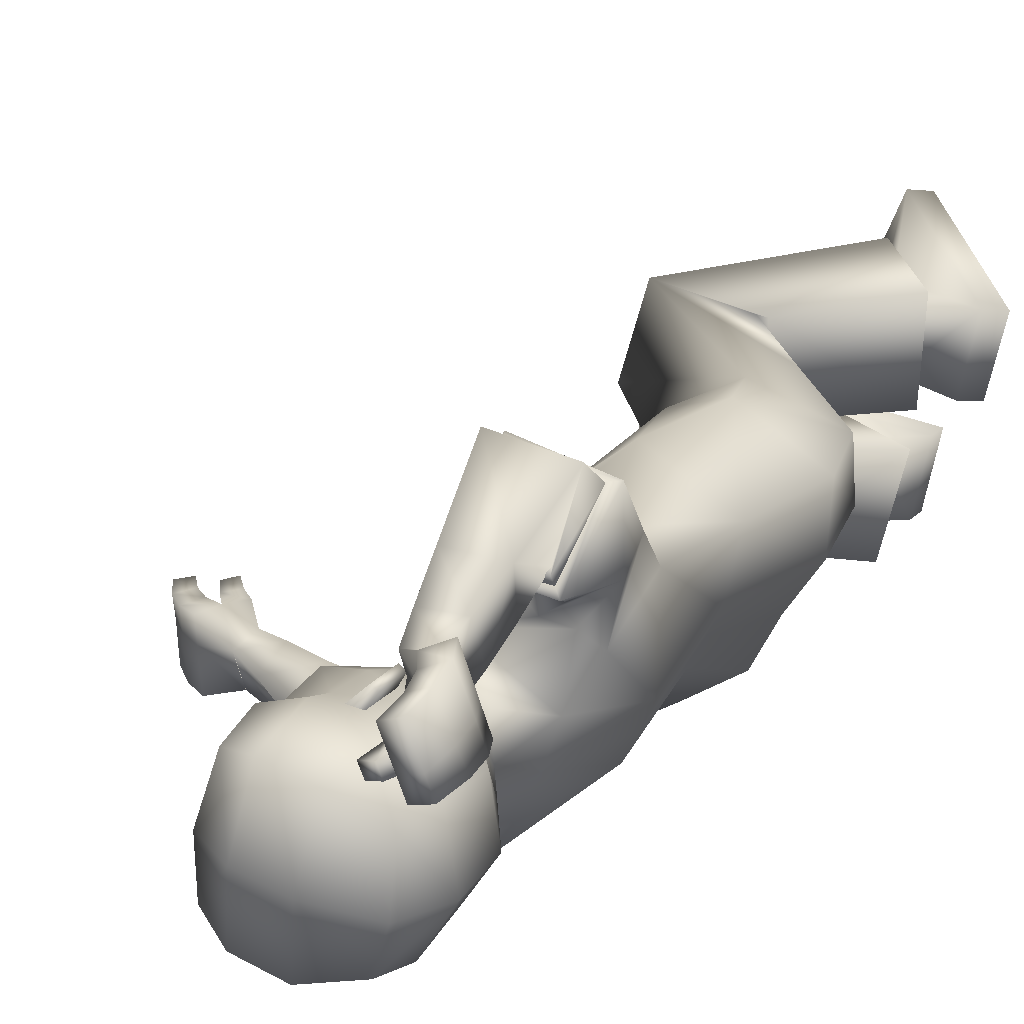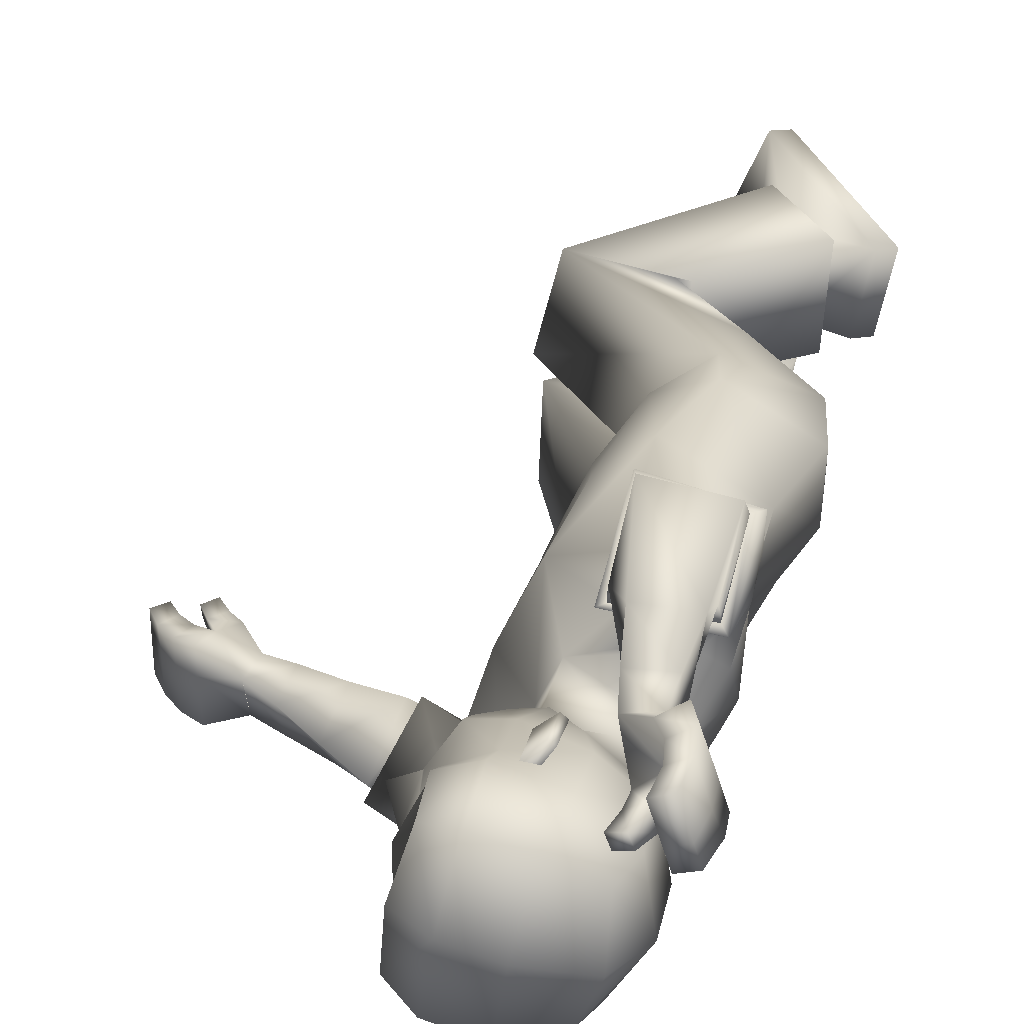
<metadata>
{"format":"obj","ext":"obj","renderer":"f3d","projection":"perspective","resolution":1024,"background":"white","views":[{"elev":21.3,"azim":-151.0,"up":"+Z"},{"elev":25.5,"azim":-165.2,"up":"+Z"}]}
</metadata>
<code>
o Zombie
v -0.1241 1.324 0.1084
v -0.1037 0.6629 0.1302
v -0.05178 1.338 0.1371
v 0.0204 0.6981 0.189
v 0.04314 0.9329 0.1829
v 0.01219 1.244 0.1891
v -0.09577 0.9392 0.1122
v -0.1223 1.201 0.1567
v 0.1142 0.7171 0.05546
v -0.08627 1.351 0.03805
v -0.06188 0.6716 -0.03097
v 0.05219 1.328 0.1004
v 0.1185 0.9331 0.123
v 0.1201 1.142 0.1201
v -0.07171 0.9405 0.004097
v -0.1053 1.172 -0.0102
v -0.1263 0.7665 0.1148
v 0.003686 0.7689 0.1891
v 0.08699 0.7732 0.1624
v -0.1213 0.7713 0.01184
v 0.1518 0.05871 0.09564
v 0.08087 0.08065 0.2537
v -0.09231 0.2358 0.1586
v -0.0656 0.2416 0.0334
v 0.3067 0.4673 0.06342
v 0.2728 0.4496 0.2039
v 0.1054 0.4518 0.1779
v 0.1182 0.4376 0.03376
v 0.06804 0.2275 0.08929
v -0.0169 0.2779 0.1658
v 0.02891 0.2386 0.1809
v 0.00558 0.281 0.06867
v 0.05093 0.2115 0.2262
v -0.03394 0.2966 0.03242
v 0.08348 0.1769 0.06621
v -0.04996 0.3144 0.1972
v 0.1266 0.02666 0.08878
v 0.05567 0.04859 0.2468
v -0.1175 0.2037 0.1517
v -0.0908 0.2096 0.02654
v -0.1705 1.805 0.2378
v -0.1924 1.787 0.1502
v -0.1644 1.789 0.1437
v -0.1429 1.807 0.2296
v -0.1547 1.436 0.3553
v -0.04859 1.449 0.3775
v -0.03104 1.484 0.2709
v -0.1376 1.468 0.2555
v -0.1179 1.767 0.1671
v -0.1069 1.705 0.1764
v -0.1248 1.766 0.148
v -0.1155 1.701 0.1457
v 0.1103 1.653 0.08071
v 0.08533 1.381 0.06278
v -0.04718 1.451 0.04899
v 0.06101 1.402 0.06135
v 0.1157 1.488 0.104
v 0.1176 1.605 0.09882
v -0.09363 1.516 0.04957
v -0.02704 1.395 0.05291
v 0.05815 1.561 0.1159
v 0.003184 1.438 0.07943
v 0.04353 1.418 0.0898
v 0.04714 1.499 0.1038
v 0.1082 1.574 0.09935
v 0.1434 1.567 0.02637
v 0.1554 1.5 0.04539
v -0.03699 1.378 0.3311
v -0.1403 1.467 0.2348
v -0.1499 1.382 0.3151
v -0.02659 1.47 0.2442
v -0.02878 1.367 0.3436
v -0.1501 1.475 0.2241
v -0.1654 1.373 0.3177
v -0.01553 1.477 0.2408
v -0.1567 1.684 0.2672
v -0.152 1.692 0.1527
v -0.1259 1.706 0.2553
v -0.1847 1.668 0.164
v -0.08422 1.669 0.2338
v -0.1302 1.634 0.1747
v -0.08776 1.645 0.1711
v -0.1269 1.658 0.2372
v -0.08603 1.657 0.2018
v -0.1014 1.759 0.1406
v -0.1847 1.793 0.1811
v -0.1569 1.796 0.1737
v -0.1384 1.7 0.1986
v -0.1743 1.674 0.2026
v -0.09397 1.761 0.1609
v -0.1281 1.646 0.2058
v -0.173 1.721 0.2625
v -0.1769 1.762 0.2523
v -0.1689 1.72 0.1549
v -0.1717 1.753 0.1516
v -0.1499 1.77 0.2436
v -0.144 1.736 0.2519
v -0.2032 1.743 0.1607
v -0.1998 1.703 0.165
v -0.159 1.727 0.196
v -0.1619 1.759 0.1868
v -0.1901 1.71 0.201
v -0.1923 1.751 0.193
v -0.07653 1.627 0.26
v -0.1349 1.622 0.2596
v -0.1317 1.588 0.191
v -0.07298 1.593 0.1919
v -0.06841 1.57 0.3001
v -0.1276 1.519 0.2133
v -0.1446 1.557 0.2915
v -0.05492 1.532 0.2218
v -0.1133 1.729 0.1441
v -0.09564 1.36 0.1701
v -0.1484 1.293 0.2335
v -0.104 1.731 0.1693
v -0.1398 1.733 0.1507
v -0.1276 1.736 0.1828
v 0.09368 1.386 0.06417
v -1.2e-05 1.512 0.132
v 0.009351 1.513 0.1395
v -0.001096 1.568 0.1318
v 0.008267 1.568 0.1393
v 0.05908 1.489 0.1123
v 0.04571 1.573 0.1036
v -0.02757 1.521 0.1032
v 0.1496 0.4439 0.03155
v 0.1303 0.4362 0.1743
v 0.02934 1.499 0.08921
v 0.01288 0.5662 0.1644
v 0.01728 0.5548 0.009907
v 0.0279 1.573 0.08899
v 0.06053 1.599 0.126
v -0.02946 1.606 0.1056
v -0.01781 1.702 0.08896
v -0.1001 1.614 0.05414
v 0.1153 1.61 0.1116
v 0.05705 1.702 0.1053
v -0.08261 1.672 0.04625
v 0.1098 1.683 0.09613
v 0.03829 1.313 -0.1817
v 0.06234 0.6903 -0.197
v 0.1679 1.32 -0.1207
v 0.1921 0.7121 -0.1405
v 0.1825 0.9383 -0.0899
v 0.1847 1.181 -0.08635
v 0.04158 0.9425 -0.1617
v 0.04277 1.161 -0.1884
v -0.04568 0.6872 -0.05347
v 0.08588 1.312 0.0301
v 0.1415 0.6985 0.04881
v -0.05548 1.337 -0.03839
v -0.08511 1.172 -0.05257
v -0.05068 0.9413 -0.03707
v 0.1489 1.142 0.06078
v 0.1485 0.934 0.06407
v 0.1661 0.7103 0.02385
v -0.01295 1.35 -0.1107
v -0.03087 0.6822 -0.06535
v 0.1208 1.327 -0.0392
v 0.1782 0.9351 0.005507
v 0.1776 1.141 0.001439
v -0.02965 0.9421 -0.07821
v -0.06438 1.172 -0.09432
v 0.05434 0.7892 -0.1998
v 0.1838 0.7907 -0.1257
v -0.07213 0.7783 -0.0637
v 0.1536 0.7799 0.06621
v 0.2036 0.7871 -0.03985
v -0.03204 0.7827 -0.1429
v 0.3335 0.04634 -0.0657
v 0.3193 0.05325 -0.2396
v 0.06874 0.04772 -0.2232
v 0.04444 0.04221 -0.09751
v 0.3131 0.3887 -0.007187
v 0.3197 0.3862 -0.1529
v 0.155 0.3419 -0.1845
v 0.1239 0.3247 -0.04348
v 0.1649 0.1239 -0.09856
v 0.09706 0.1272 -0.2034
v 0.1591 0.128 -0.1986
v 0.08033 0.1229 -0.1052
v 0.2018 0.1002 -0.2337
v 0.03522 0.1416 -0.08358
v 0.1897 0.06942 -0.0701
v 0.06904 0.1622 -0.2453
v 0.3342 0.005036 -0.0674
v 0.32 0.01195 -0.2413
v 0.06937 0.006415 -0.2249
v 0.04507 0.000897 -0.0992
v 0.6417 0.9835 -0.1782
v 0.6417 0.9905 -0.08646
v 0.6233 0.9682 -0.08574
v 0.6234 0.9613 -0.1757
v 0.2658 1.1 -0.2631
v 0.2317 1.03 -0.1856
v 0.2915 1.103 -0.09866
v 0.3184 1.172 -0.1789
v 0.5819 0.9713 -0.1005
v 0.5195 0.9986 -0.1154
v 0.5828 0.9763 -0.08081
v 0.5202 1.003 -0.08332
v 0.1456 1.64 -0.07479
v 0.1371 1.657 0.004149
v 0.1133 1.364 0.02371
v -0.06627 1.449 -0.02089
v 0.1054 1.373 -0.02572
v -0.02209 1.445 -0.07892
v 0.07798 1.402 -0.05309
v 0.1937 1.504 0.03002
v 0.1603 1.594 0.01479
v 0.1545 1.474 -0.06663
v 0.1582 1.59 -0.08002
v -0.1073 1.514 -0.03919
v -0.05684 1.502 -0.1125
v -0.03125 1.394 -0.01098
v -0.007713 1.394 -0.0704
v 0.08392 1.403 0.006772
v 0.1102 1.541 -0.1136
v 0.04214 1.426 -0.08484
v 0.08557 1.409 -0.07291
v 0.1213 1.374 0.02466
v 0.09286 1.482 -0.09763
v 0.1488 1.559 -0.0795
v 0.1586 1.574 0.01608
v 0.149 1.565 0.001623
v 0.1655 1.496 0.000627
v 0.1633 1.488 0.02446
v 0.1687 1.086 -0.1728
v 0.2988 1.19 -0.18
v 0.219 1.148 -0.2546
v 0.2552 1.132 -0.09202
v 0.1547 1.074 -0.1755
v 0.3115 1.207 -0.1813
v 0.2121 1.158 -0.2738
v 0.2637 1.132 -0.07808
v 0.5525 1.065 -0.1924
v 0.5426 1.033 -0.08275
v 0.5394 1.028 -0.1895
v 0.5559 1.071 -0.08455
v 0.4841 1.018 -0.1571
v 0.4944 1.085 -0.1139
v 0.4827 1.045 -0.09762
v 0.4959 1.057 -0.1754
v 0.4834 1.031 -0.1285
v 0.5639 0.96 -0.07644
v 0.6417 0.988 -0.1188
v 0.6233 0.9658 -0.1172
v 0.5417 1.028 -0.1308
v 0.5547 1.069 -0.1249
v 0.5629 0.9547 -0.09739
v 0.4952 1.071 -0.1453
v 0.5869 1.046 -0.1892
v 0.6167 1.018 -0.1844
v 0.5746 1.019 -0.08519
v 0.6007 0.9974 -0.08616
v 0.6006 0.9916 -0.182
v 0.5728 1.013 -0.1865
v 0.6185 1.026 -0.08758
v 0.5894 1.053 -0.08686
v 0.5743 1.017 -0.128
v 0.6 0.9945 -0.1232
v 0.5884 1.05 -0.1245
v 0.6174 1.022 -0.1223
v 0.438 1.016 -0.161
v 0.4511 1.064 -0.1917
v 0.4478 1.107 -0.1281
v 0.4347 1.059 -0.09768
v 0.3664 1.02 -0.1662
v 0.386 1.136 -0.1554
v 0.3848 1.075 -0.2163
v 0.3662 1.078 -0.1016
v 0.5432 0.9836 -0.08089
v 0.1928 1.291 -0.1619
v 0.138 1.241 -0.2423
v 0.5418 0.9781 -0.107
v 0.5644 1.005 -0.08277
v 0.5627 0.9968 -0.1161
v 0.1137 1.379 -0.02422
v 0.06285 1.489 -0.145
v 0.07454 1.488 -0.1477
v 0.06384 1.544 -0.1543
v 0.07552 1.543 -0.157
v 0.1069 1.471 -0.09842
v 0.09417 1.555 -0.11
v 0.02594 1.5 -0.1325
v 0.1451 0.4158 -0.02719
v 0.174 0.4189 -0.1681
v 0.07053 1.484 -0.09225
v 0.1081 0.5802 -0.1744
v 0.05043 0.567 -0.03538
v 0.07184 1.556 -0.1046
v 0.1181 1.578 -0.1277
v 0.02839 1.584 -0.1493
v 0.03528 1.682 -0.1449
v 0.009123 1.714 -0.02981
v -0.05713 1.598 -0.1351
v -0.1129 1.607 -0.04836
v 0.1618 1.593 -0.09322
v 0.1099 1.682 -0.1273
v -0.04263 1.657 -0.1299
v -0.07928 1.684 -0.04725
v 0.08385 1.715 -0.01286
v 0.1395 1.689 0.001926
v 0.1528 1.666 -0.09347
v -0.1431 1.481 0.2506
v -0.02963 1.483 0.2587
v 0.3038 1.177 -0.1868
v 0.2615 1.118 -0.09913
v 0.1623 1.484 0.02459
v 0.165 1.495 -0.002793
v 0.1536 1.499 0.04805
v -0.09219 1.333 0.1293
v -0.006825 1.315 0.1606
v -0.1453 1.33 0.1933
v -0.0324 1.33 0.172
v 0.09641 1.325 -0.1626
v 0.1952 1.273 -0.09135
v 0.1566 1.282 -0.2129
v 0.1999 1.258 -0.1186
v -0.1499 1.382 0.3151
v -0.03699 1.378 0.3311
v -0.02659 1.47 0.2442
v -0.1403 1.467 0.2348
v 0.219 1.148 -0.2546
v 0.1687 1.086 -0.1728
v 0.2552 1.132 -0.09202
v 0.2988 1.19 -0.18
v 0.02891 0.2386 0.1809
v -0.0169 0.2779 0.1658
v 0.00558 0.281 0.06867
v 0.06804 0.2275 0.08929
v 0.08348 0.1769 0.06621
v 0.05093 0.2115 0.2262
v -0.04996 0.3144 0.1972
v -0.03394 0.2966 0.03242
v 0.1591 0.128 -0.1986
v 0.09706 0.1272 -0.2034
v 0.08033 0.1229 -0.1052
v 0.1649 0.1239 -0.09856
v 0.1897 0.06942 -0.0701
v 0.2018 0.1002 -0.2337
v 0.06904 0.1622 -0.2453
v 0.03522 0.1416 -0.08358
v 0.1266 0.02666 0.08878
v 0.05567 0.04859 0.2468
v -0.1175 0.2037 0.1517
v -0.0908 0.2096 0.02654
v 0.3342 0.005036 -0.0674
v 0.32 0.01195 -0.2413
v 0.06937 0.006415 -0.2249
v 0.04507 0.000897 -0.0992
v 0.1282 1.4 0.02402
v 0.1552 1.473 0.02391
v 0.113 1.462 0.09472
v 0.1491 1.455 -0.05538
v 0.159 1.47 0.02503
v 0.1411 1.417 0.02549
v 0.1438 1.454 -0.05646
v 0.1088 1.464 0.0936
v 0.1286 1.463 0.01873
v -0.108 0.6591 0.03817
v -0.009251 0.6827 -0.1428
v -0.007497 0.538 0.08208
v 0.05259 0.5604 -0.1091
f 146 144 165
f 15 7 8
f 20 17 7
f 331 328 22
f 16 8 1
f 14 13 155
f 13 19 167
f 14 154 149
f 7 5 6
f 12 312 3
f 313 14 12
f 5 18 19
f 5 13 14
f 151 152 16
f 148 150 9
f 166 20 15
f 152 153 15
f 166 148 11
f 4 9 19
f 9 150 167
f 11 361 20
f 2 4 18
f 24 21 37
f 330 24 23
f 331 21 24
f 328 329 23
f 2 129 4
f 130 9 25
f 11 130 363
f 4 26 25
f 33 334 30
f 332 29 32
f 34 32 30
f 332 33 31
f 26 333 35
f 27 28 335
f 28 25 35
f 27 36 333
f 346 347 344
f 23 39 38
f 23 24 40
f 21 22 38
f 86 87 43
f 95 98 42
f 103 86 42
f 101 87 44
f 308 231 325
f 306 46 321
f 323 305 306
f 321 46 45
f 104 107 82
f 105 83 81
f 107 106 81
f 104 80 83
f 210 203 53
f 61 132 133
f 60 62 55
f 215 60 55
f 217 204 54
f 149 217 56
f 10 60 215
f 12 56 60
f 55 62 125
f 205 55 59
f 204 221 118
f 67 209 224
f 57 65 61
f 131 128 119
f 54 118 63
f 62 63 123
f 56 54 63
f 56 63 62
f 53 139 136
f 224 210 66
f 65 136 132
f 66 311 67
f 66 210 58
f 227 209 67
f 74 72 68
f 73 69 322
f 73 74 70
f 72 75 322
f 6 75 72
f 314 74 73
f 315 73 75
f 114 8 72
f 80 84 88
f 81 91 89
f 82 52 50
f 84 50 88
f 81 79 77
f 78 76 83
f 78 97 92
f 83 76 89
f 112 85 90
f 95 43 87
f 103 93 41
f 44 87 86
f 49 90 85
f 77 52 82
f 116 117 49
f 115 90 49
f 112 116 51
f 89 76 92
f 102 92 93
f 77 94 100
f 94 95 101
f 96 44 41
f 97 96 93
f 88 100 97
f 100 101 96
f 89 102 99
f 102 103 98
f 77 79 99
f 94 99 98
f 108 104 105
f 111 109 106
f 110 105 106
f 108 111 107
f 47 111 108
f 48 45 110
f 47 48 109
f 46 108 110
f 8 114 1
f 313 315 6
f 3 312 314
f 52 77 116
f 50 115 117
f 77 88 117
f 52 112 115
f 62 60 56
f 118 221 357
f 354 123 63
f 119 120 122
f 131 121 122
f 128 64 120
f 124 122 120
f 123 61 125
f 364 287 286
f 129 127 26
f 130 11 9
f 287 364 289
f 127 27 26
f 25 28 126
f 53 203 303
f 295 134 137
f 138 134 295
f 133 132 137
f 132 136 139
f 59 135 297
f 59 125 133
f 133 134 138
f 297 135 138
f 302 137 139
f 58 136 65
f 162 163 147
f 169 162 146
f 171 336 339
f 163 157 140
f 155 160 161
f 167 168 160
f 161 159 149
f 146 147 145
f 316 157 159
f 159 317 142
f 168 165 144
f 144 145 161
f 163 152 151
f 148 158 156
f 166 153 162
f 162 153 152
f 158 148 166
f 143 165 168
f 156 168 167
f 158 169 362
f 141 164 165
f 186 170 173
f 338 337 172
f 339 338 173
f 172 337 336
f 141 143 289
f 174 156 290
f 158 364 290
f 143 156 174
f 179 342 182
f 340 183 181
f 183 342 179
f 180 182 340
f 175 174 184
f 343 177 176
f 184 174 177
f 176 175 341
f 348 351 350
f 172 171 187
f 189 173 172
f 187 171 170
f 192 247 246
f 191 258 255
f 263 258 191
f 261 256 193
f 307 194 324
f 327 231 308
f 325 324 194
f 242 267 264
f 265 266 241
f 241 266 267
f 264 265 243
f 210 212 202
f 218 285 293
f 216 207 219
f 207 216 215
f 217 208 206
f 149 159 208
f 157 151 215
f 159 157 216
f 285 219 207
f 214 207 205
f 204 206 278
f 224 209 226
f 211 283 218
f 279 288 291
f 206 220 278
f 283 220 219
f 208 220 206
f 208 219 220
f 202 212 298
f 224 225 210
f 223 218 292
f 225 226 310
f 212 210 225
f 227 226 209
f 228 232 234
f 233 235 326
f 230 234 233
f 326 235 232
f 235 145 147
f 233 318 273
f 235 319 145
f 232 147 274
f 248 244 240
f 249 251 241
f 242 244 199
f 244 248 199
f 237 239 241
f 238 240 243
f 252 257 238
f 243 251 249
f 272 275 250
f 255 261 247
f 190 253 263
f 193 190 246
f 198 200 245
f 237 242 201
f 198 277 276
f 275 277 198
f 200 276 272
f 252 236 249
f 253 252 262
f 237 248 260
f 254 260 261
f 190 193 256
f 253 256 257
f 248 238 257
f 260 257 256
f 249 239 259
f 262 259 258
f 259 239 237
f 258 259 254
f 268 270 265
f 266 269 271
f 270 269 266
f 267 271 268
f 196 195 268
f 270 194 197
f 269 197 196
f 195 194 270
f 147 140 274
f 317 145 319
f 318 316 142
f 276 237 201
f 199 248 277
f 277 248 237
f 201 199 275
f 219 208 216
f 357 221 278
f 220 355 278
f 282 280 279
f 291 284 282
f 280 222 288
f 284 222 280
f 283 285 218
f 127 126 28
f 289 143 175
f 290 156 158
f 287 176 177
f 287 175 176
f 174 286 177
f 303 203 202
f 299 294 295
f 300 301 295
f 299 292 293
f 304 298 292
f 214 213 297
f 293 285 214
f 293 296 300
f 300 296 297
f 304 299 302
f 212 223 298
f 306 305 48
f 305 45 48
f 306 47 46
f 308 196 197
f 307 197 194
f 308 195 196
f 310 211 223
f 309 310 226
f 309 227 67
f 311 66 65
f 305 323 320
f 72 8 6
f 1 114 314
f 313 3 113
f 140 316 318
f 273 142 317
f 354 311 57
f 356 310 309
f 357 356 354
f 355 356 357
f 358 353 360
f 352 360 359
f 360 352 358
f 360 353 359
f 364 362 141
f 363 129 2
f 169 164 362
f 164 141 362
f 361 2 17
f 17 20 361
f 364 286 290
f 130 126 363
f 126 127 363
f 129 363 127
f 363 361 11
f 364 158 362
f 7 17 18
f 146 165 164
f 15 8 16
f 20 7 15
f 331 22 21
f 16 1 10
f 14 155 154
f 13 167 155
f 14 149 12
f 7 6 8
f 312 10 1
f 10 312 12
f 14 313 6
f 313 12 3
f 5 19 13
f 5 14 6
f 151 16 10
f 148 9 11
f 166 15 153
f 152 15 16
f 166 11 20
f 4 19 18
f 9 167 19
f 2 18 17
f 24 37 40
f 330 23 329
f 331 24 330
f 328 23 22
f 130 25 126
f 4 25 9
f 33 30 31
f 332 32 34
f 34 30 334
f 332 31 29
f 26 35 25
f 27 335 36
f 28 35 335
f 27 333 26
f 346 344 345
f 23 38 22
f 23 40 39
f 21 38 37
f 86 43 42
f 95 42 43
f 103 42 98
f 101 44 96
f 308 325 195
f 306 321 71
f 323 306 71
f 321 45 320
f 104 82 80
f 105 81 106
f 107 81 82
f 104 83 105
f 210 53 58
f 61 133 125
f 215 55 205
f 217 54 56
f 149 56 12
f 10 215 151
f 12 60 10
f 55 125 59
f 205 59 213
f 204 118 54
f 67 224 66
f 57 61 123
f 131 119 121
f 62 123 125
f 53 136 58
f 65 132 61
f 66 58 65
f 74 68 70
f 73 322 75
f 73 70 69
f 72 322 68
f 74 314 114
f 314 73 113
f 73 315 113
f 315 75 6
f 114 72 74
f 80 88 78
f 81 89 79
f 82 50 84
f 81 77 82
f 78 83 80
f 78 92 76
f 83 89 91
f 112 90 115
f 95 87 101
f 103 41 86
f 44 86 41
f 49 85 51
f 116 49 51
f 115 49 117
f 112 51 85
f 89 92 102
f 102 93 103
f 77 100 88
f 94 101 100
f 96 41 93
f 97 93 92
f 88 97 78
f 100 96 97
f 89 99 79
f 102 98 99
f 77 99 94
f 94 98 95
f 108 105 110
f 111 106 107
f 110 106 109
f 108 107 104
f 47 108 46
f 48 110 109
f 47 109 111
f 46 110 45
f 3 314 113
f 52 116 112
f 50 117 88
f 77 117 116
f 52 115 50
f 118 357 354
f 123 354 57
f 354 63 118
f 119 122 121
f 131 122 124
f 128 120 119
f 124 120 64
f 129 26 4
f 53 303 139
f 295 137 302
f 138 295 301
f 133 137 134
f 132 139 137
f 59 297 213
f 59 133 135
f 133 138 135
f 297 138 301
f 302 139 303
f 162 147 146
f 169 146 164
f 171 339 170
f 163 140 147
f 155 161 154
f 167 160 155
f 161 149 154
f 146 145 144
f 157 316 140
f 316 159 142
f 317 161 145
f 161 317 159
f 168 144 160
f 144 161 160
f 163 151 157
f 148 156 150
f 166 162 169
f 162 152 163
f 158 166 169
f 143 168 156
f 156 167 150
f 141 165 143
f 186 173 189
f 338 172 173
f 339 173 170
f 172 336 171
f 174 290 286
f 143 174 175
f 179 182 180
f 340 181 178
f 183 179 181
f 180 340 178
f 175 184 341
f 343 176 185
f 184 177 343
f 176 341 185
f 348 350 349
f 172 187 188
f 189 172 188
f 187 170 186
f 192 246 191
f 191 255 192
f 263 191 246
f 261 193 247
f 307 324 327
f 327 308 307
f 325 194 195
f 242 264 240
f 265 241 243
f 241 267 242
f 264 243 240
f 210 202 203
f 218 293 292
f 207 215 205
f 217 206 204
f 149 208 217
f 157 215 216
f 159 216 208
f 285 207 214
f 214 205 213
f 204 278 221
f 224 226 225
f 211 218 223
f 279 291 281
f 283 219 285
f 202 298 304
f 223 292 298
f 212 225 223
f 228 234 230
f 233 326 229
f 230 233 229
f 326 232 228
f 235 147 232
f 318 234 274
f 234 318 233
f 319 233 273
f 233 319 235
f 232 274 234
f 248 240 238
f 249 241 239
f 242 199 201
f 237 241 242
f 238 243 236
f 252 238 236
f 243 249 236
f 272 250 245
f 255 247 192
f 190 263 246
f 193 246 247
f 198 245 250
f 198 276 200
f 275 198 250
f 200 272 245
f 252 249 262
f 253 262 263
f 237 260 254
f 254 261 255
f 190 256 253
f 253 257 252
f 248 257 260
f 260 256 261
f 249 259 262
f 262 258 263
f 259 237 254
f 258 254 255
f 268 265 264
f 266 271 267
f 270 266 265
f 267 268 264
f 196 268 271
f 270 197 269
f 269 196 271
f 195 270 268
f 318 142 273
f 276 201 272
f 199 277 275
f 277 237 276
f 201 275 272
f 357 278 355
f 355 283 211
f 283 355 220
f 282 279 281
f 291 282 281
f 280 288 279
f 284 280 282
f 127 28 27
f 289 175 287
f 287 177 286
f 303 202 304
f 299 295 302
f 300 295 294
f 299 293 294
f 304 292 299
f 214 297 296
f 293 214 296
f 293 300 294
f 300 297 301
f 304 302 303
f 306 48 47
f 308 197 307
f 310 223 225
f 309 226 227
f 309 67 311
f 311 65 57
f 305 320 45
f 1 314 312
f 313 113 315
f 140 318 274
f 273 317 319
f 309 311 356
f 356 311 354
f 211 310 355
f 355 310 356
f 364 141 289
f 363 2 361
f 7 18 5

</code>
